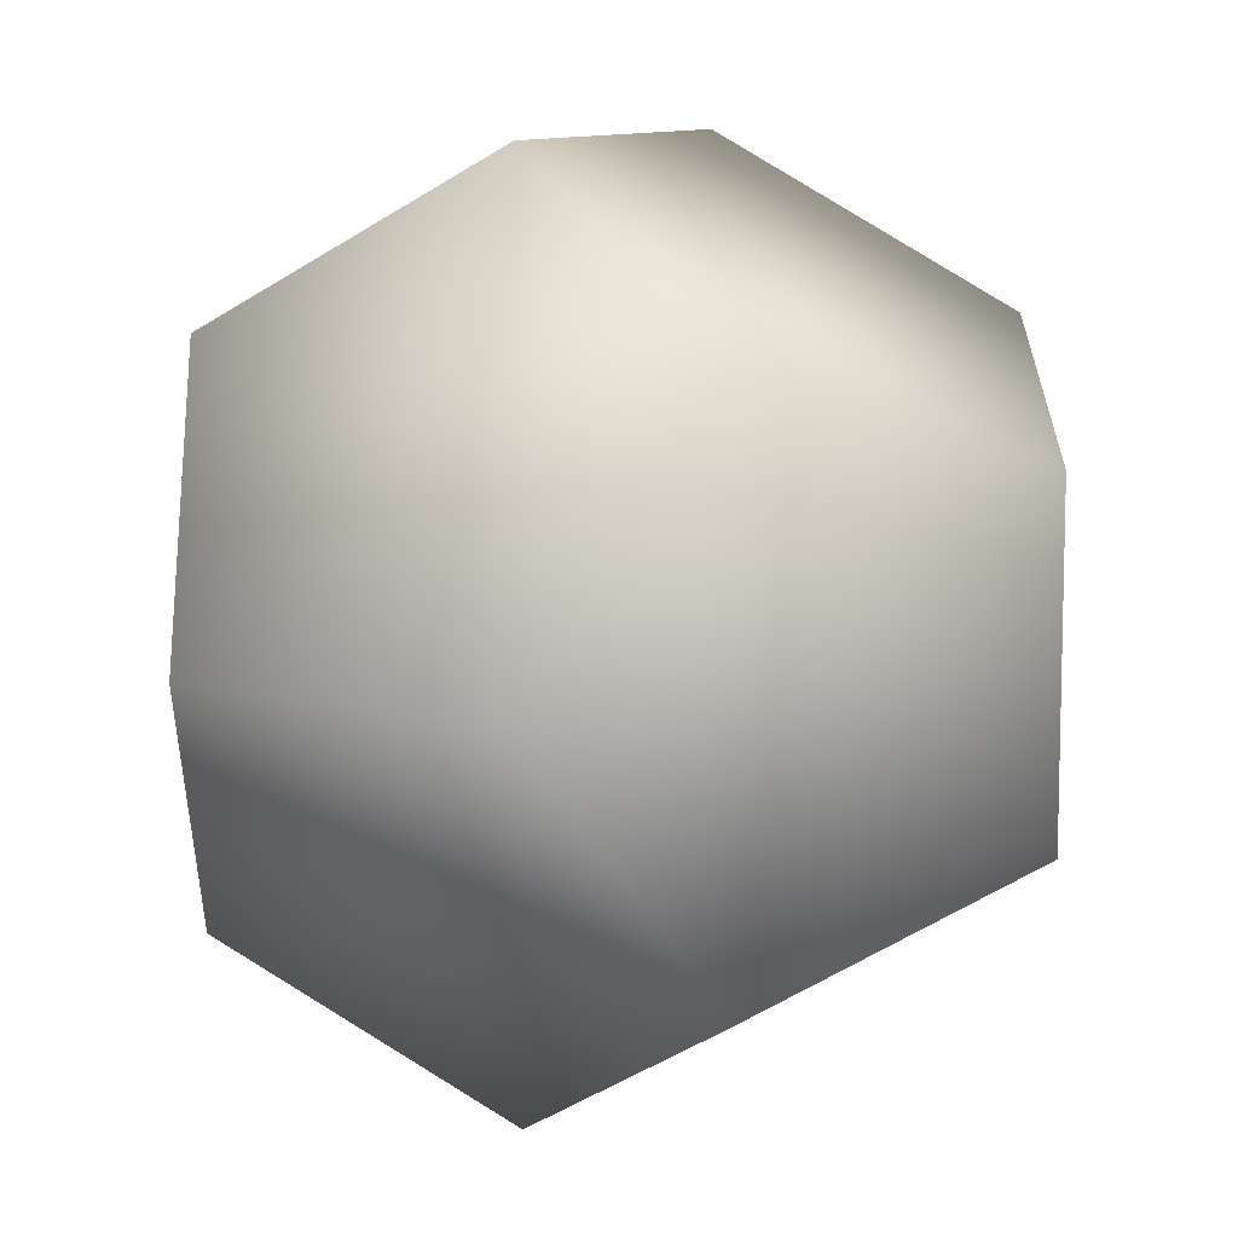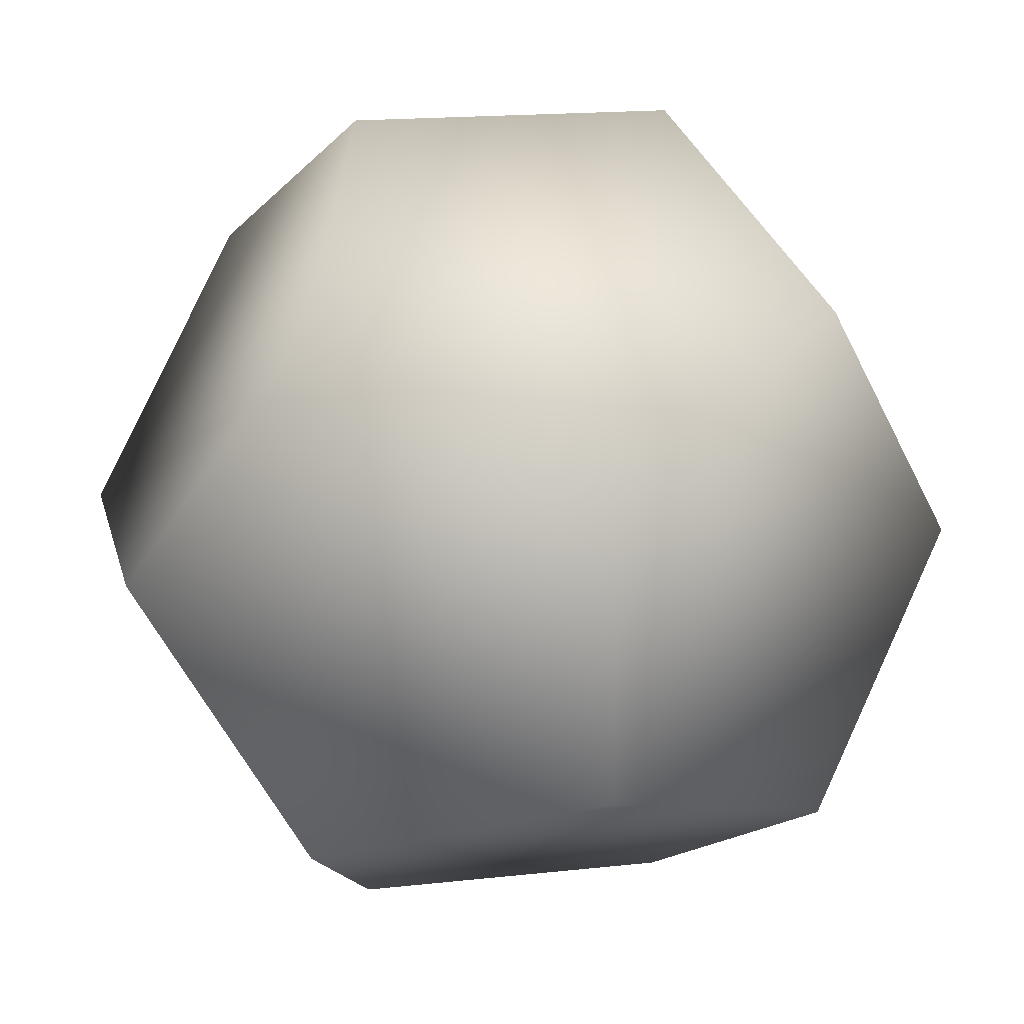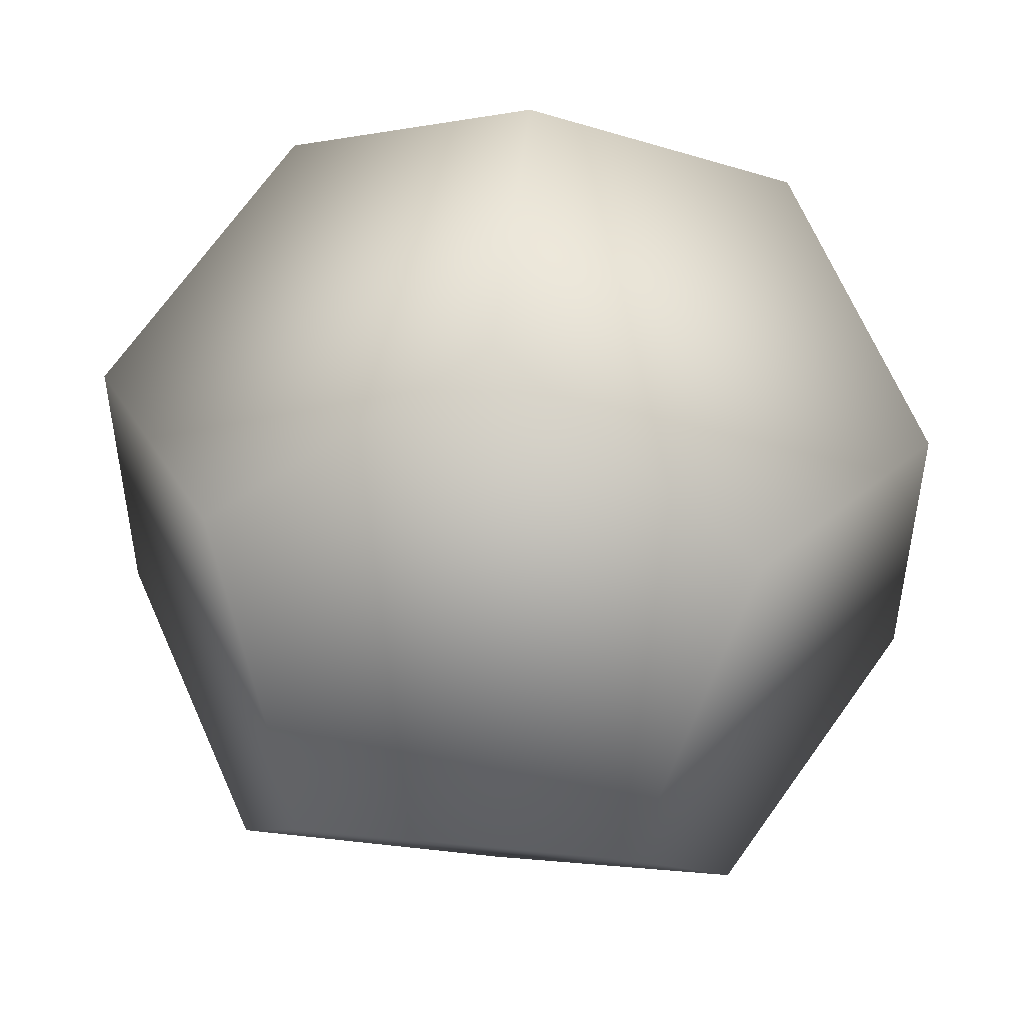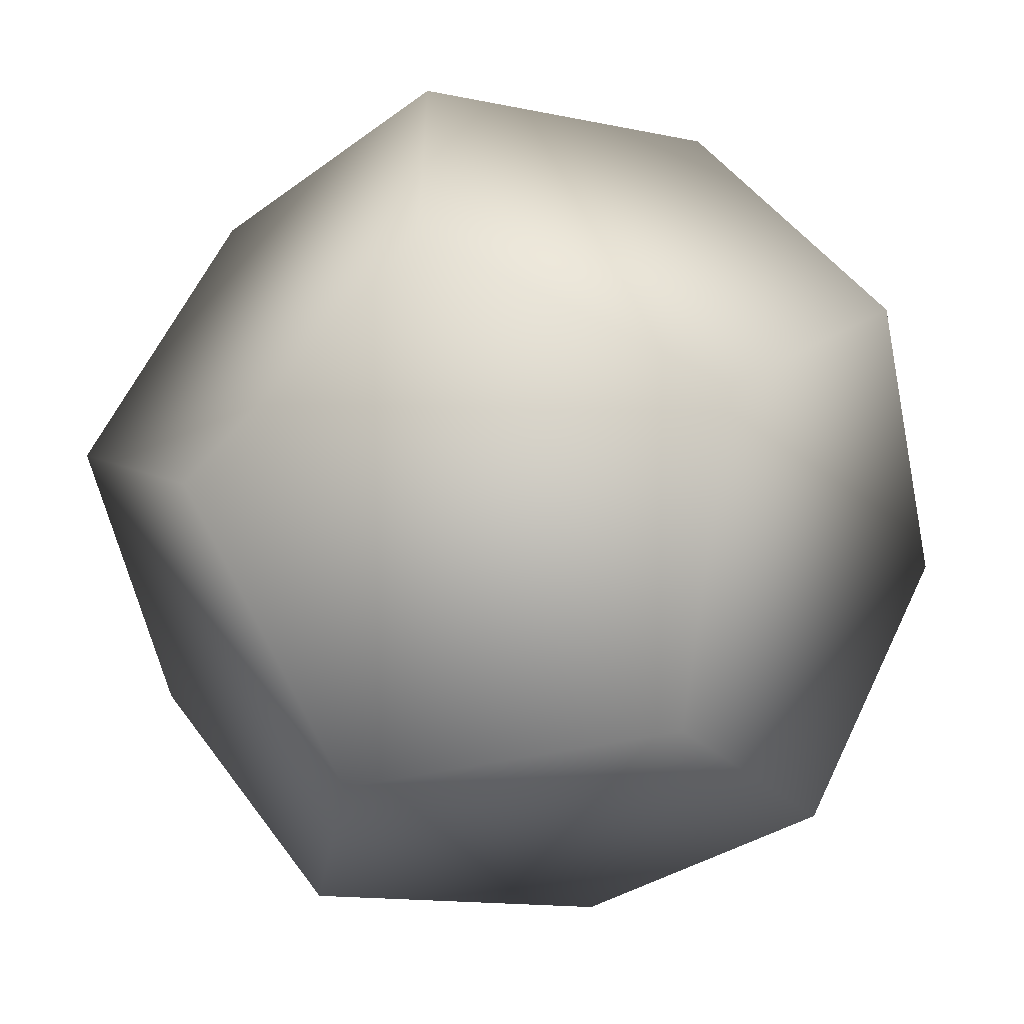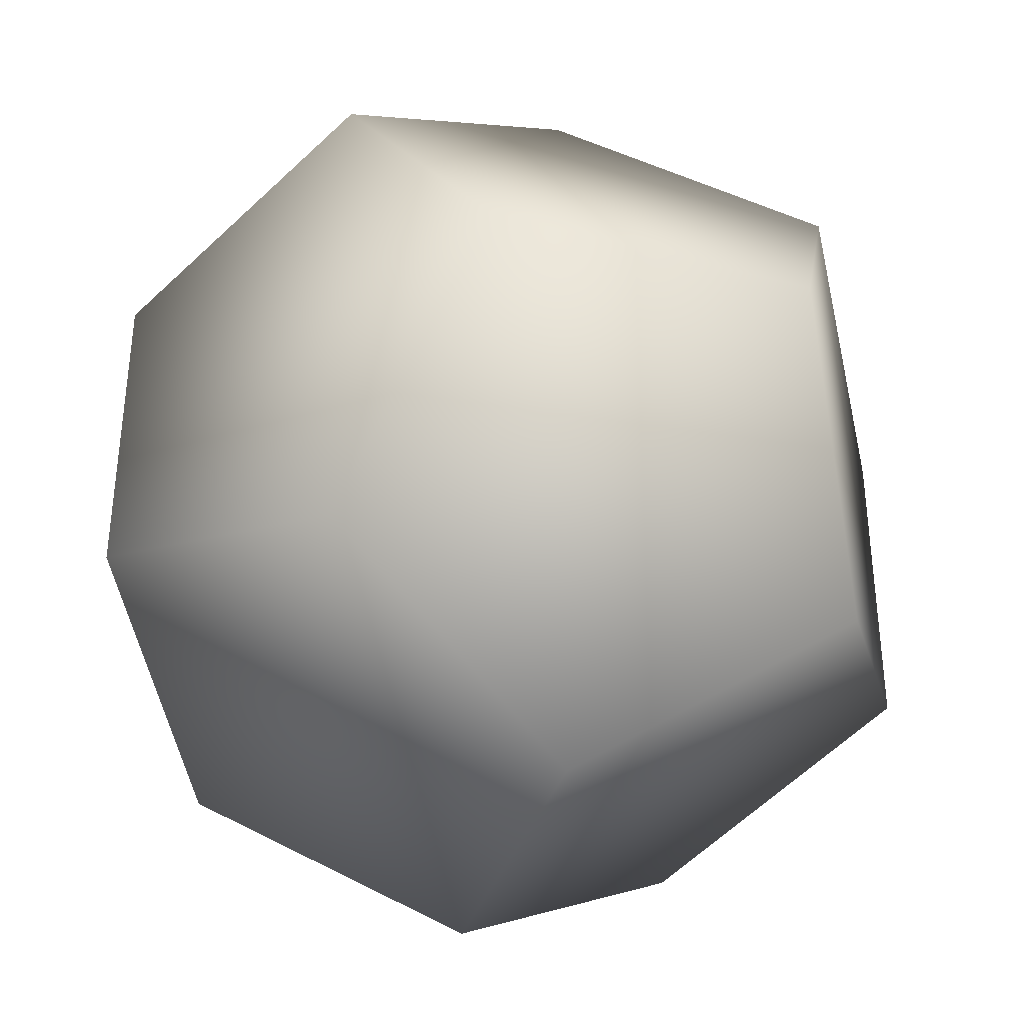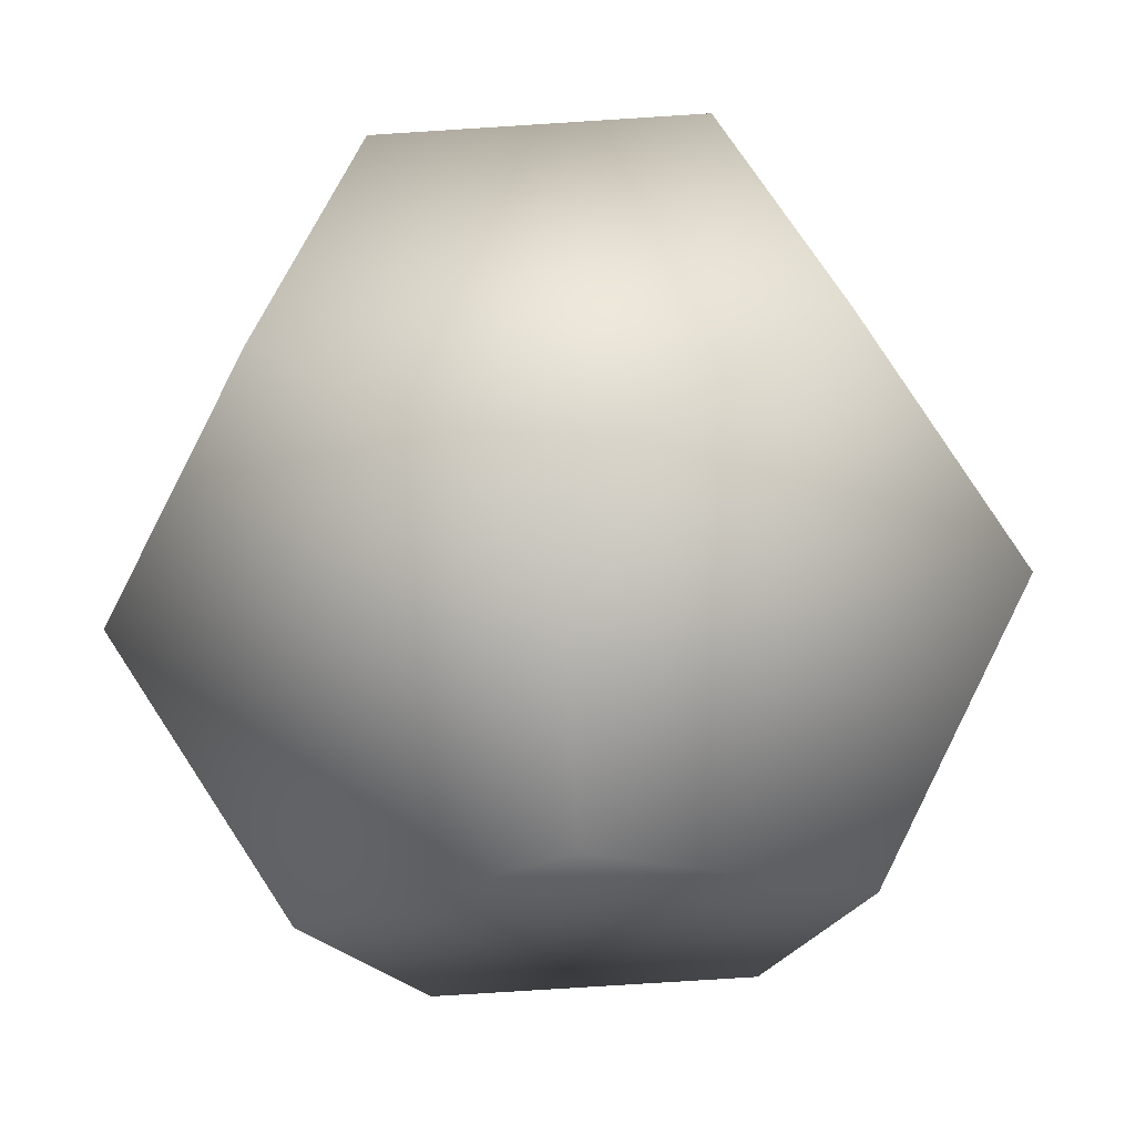
<metadata>
{"format":"obj","ext":"obj","renderer":"f3d","projection":"perspective","resolution":1024,"background":"white","views":[{"elev":46.5,"azim":-32.0,"up":"+Y"},{"elev":16.8,"azim":167.2,"up":"+Z"},{"elev":49.7,"azim":-173.7,"up":"+Y"},{"elev":-56.9,"azim":101.9,"up":"+Y"},{"elev":-38.0,"azim":-18.4,"up":"+Y"},{"elev":-79.2,"azim":3.6,"up":"+Y"}]}
</metadata>
<code>
g default
v 2.739 -1.046 0
v 2.739 1.046 0
v 1.046 0 -2.739
v 1.693 1.693 -1.693
v 1.693 -1.693 -1.693
v 1.046 -0 2.739
v 1.693 -1.693 1.693
v 1.693 1.693 1.693
v -2.739 -1.046 0
v -2.739 1.046 0
v -1.046 -0 2.739
v -1.693 -1.693 1.693
v -1.693 1.693 1.693
v -1.046 0 -2.739
v -1.693 1.693 -1.693
v -1.693 -1.693 -1.693
v 0 -2.739 1.046
v 0 2.739 1.046
v 0 2.739 -1.046
v 0 -2.739 -1.046
g pSolid1
f 1 5 3 4 2
f 8 6 7 1 2
f 1 7 17 20 5
f 6 11 12 17 7
f 17 12 9 16 20
f 5 20 16 14 3
f 3 14 15 19 4
f 2 4 19 18 8
f 8 18 13 11 6
f 9 12 11 13 10
f 10 13 18 19 15
f 10 15 14 16 9

</code>
